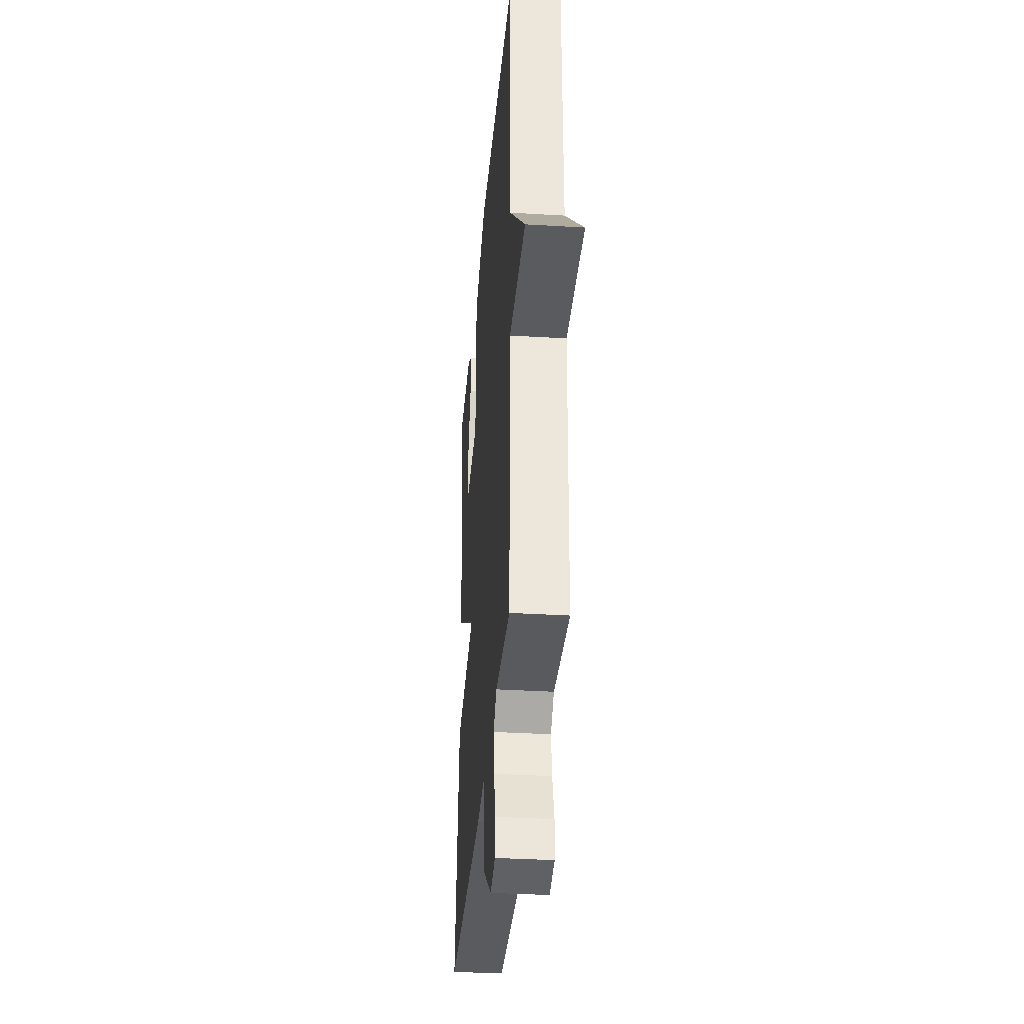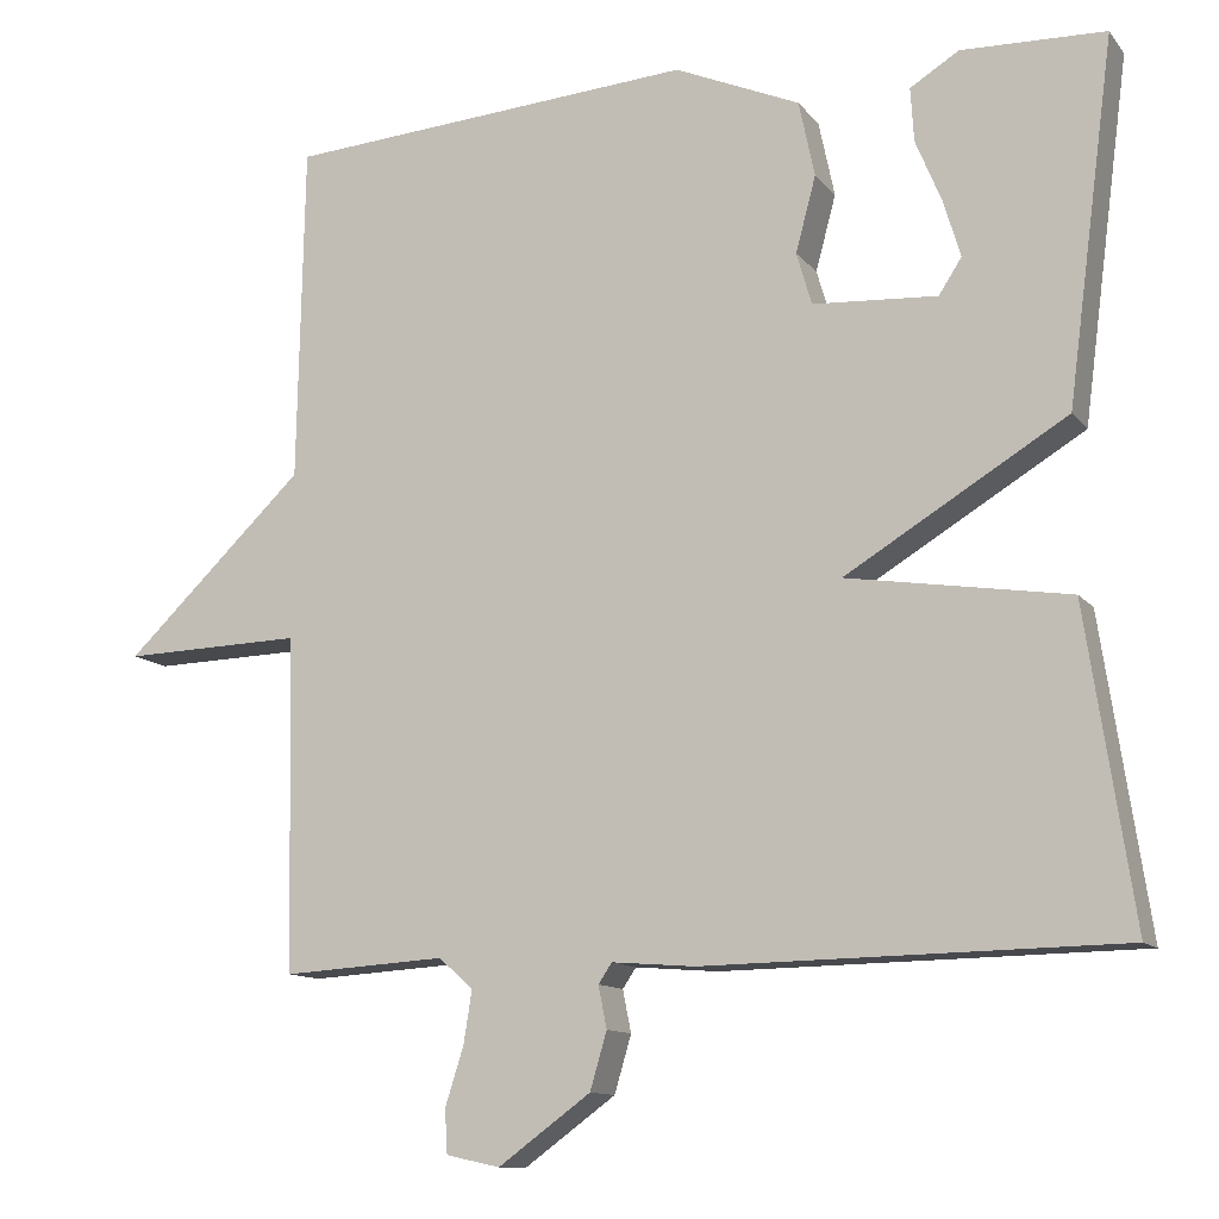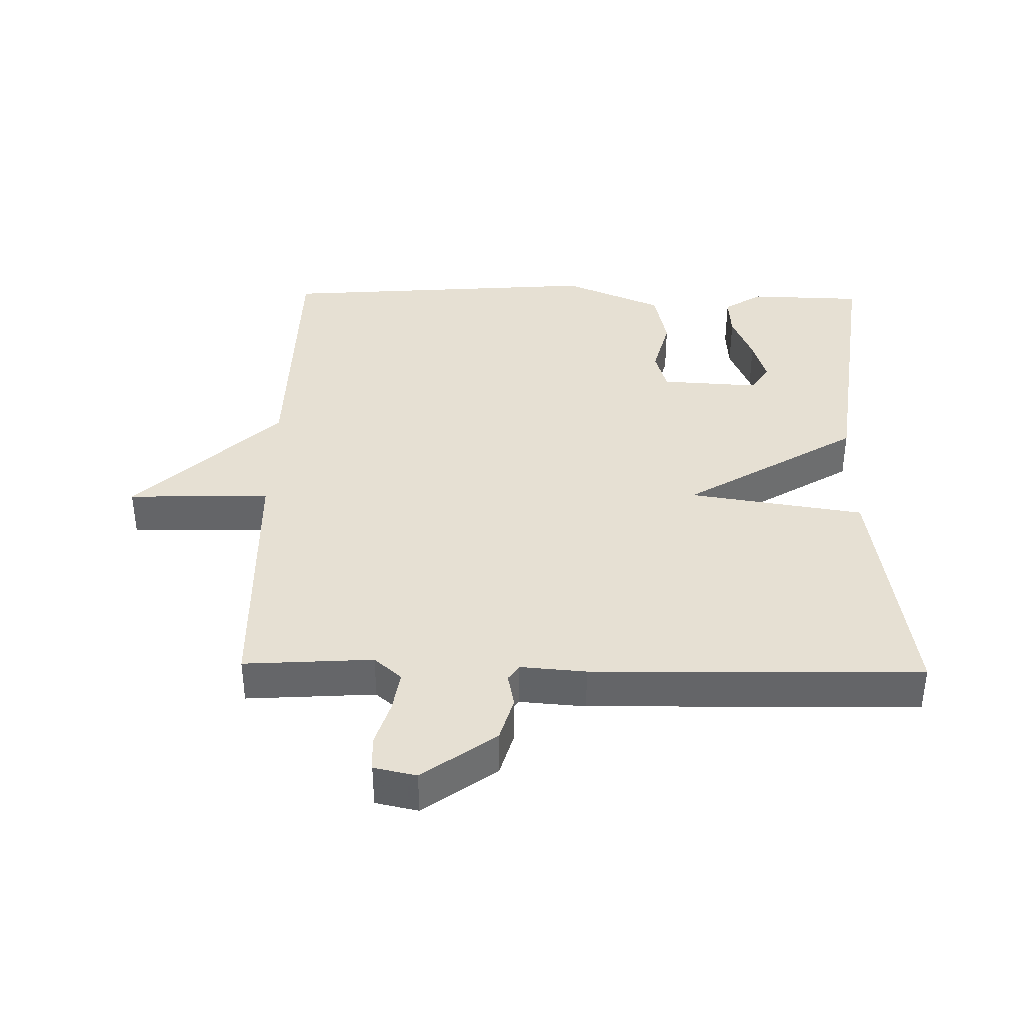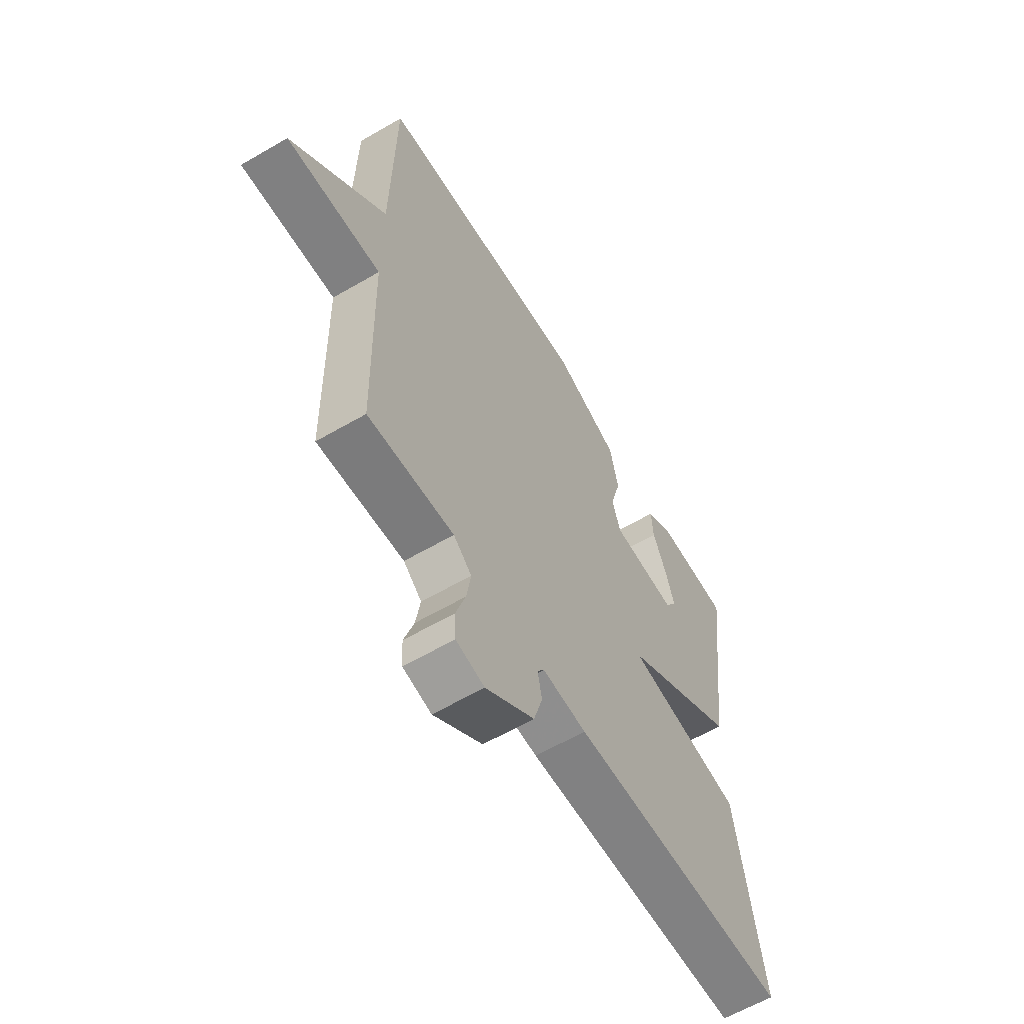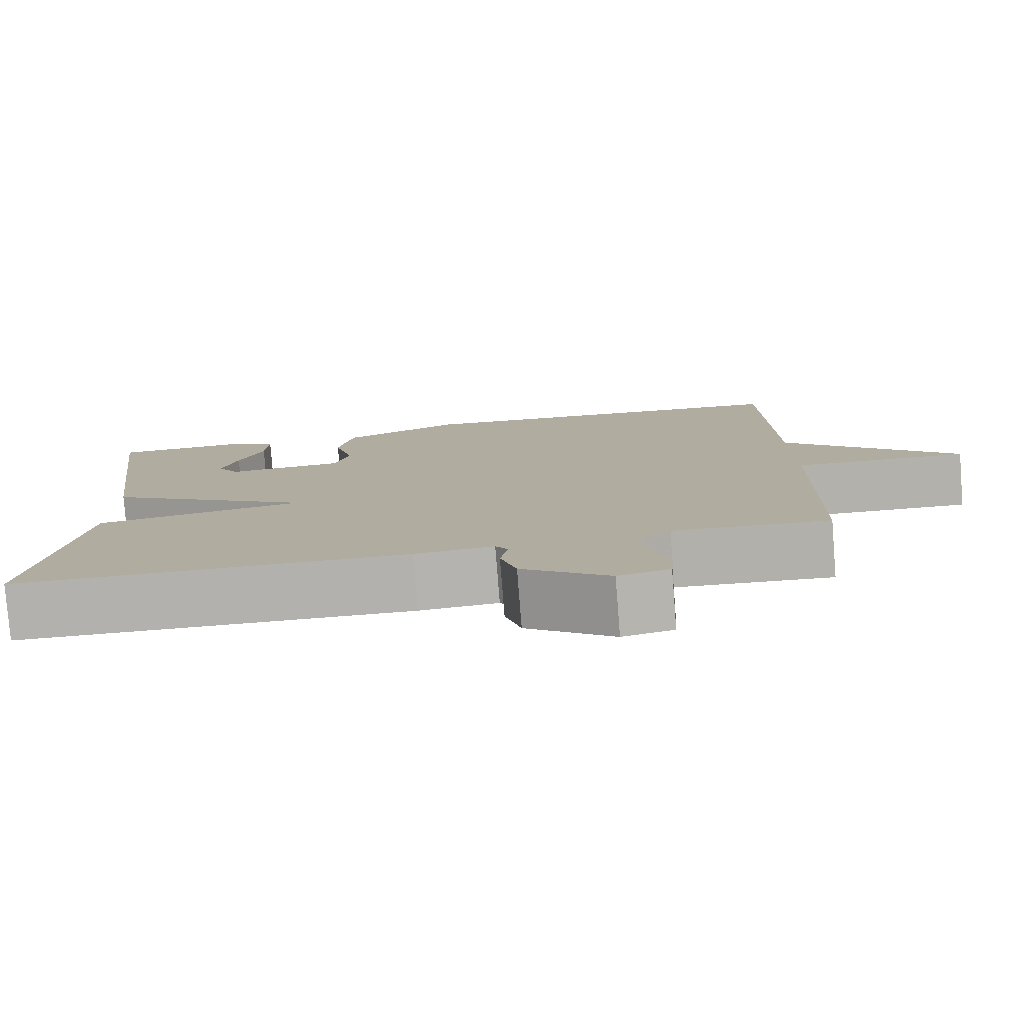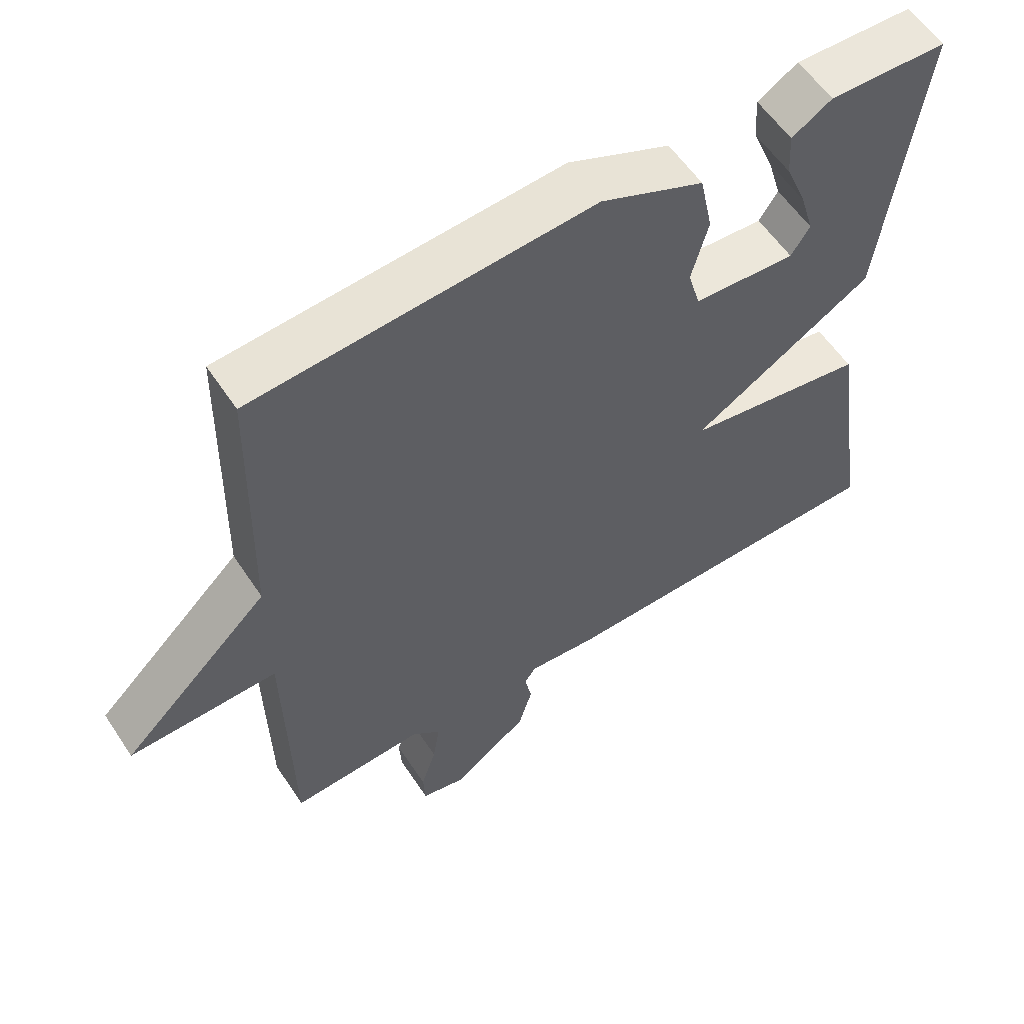
<metadata>
{"format":"obj","ext":"obj","renderer":"f3d","projection":"perspective","resolution":1024,"background":"white","views":[{"elev":-34.4,"azim":85.3,"up":"+Z"},{"elev":-11.8,"azim":-157.0,"up":"+Z"},{"elev":38.5,"azim":-179.0,"up":"+Y"},{"elev":-61.3,"azim":120.7,"up":"+Z"},{"elev":-79.5,"azim":4.5,"up":"+Z"},{"elev":57.5,"azim":146.8,"up":"+Z"}]}
</metadata>
<code>
v 0.5 0.07 0.5
v 0.508 0.07 0.098
v 0.723 0.07 -0.108
v 0.508 0.07 -0.102
v 0.5 0.07 -0.5
v 0.306 0.07 -0.488
v 0.265 0.07 -0.524
v 0.275 0.07 -0.587
v 0.297 0.07 -0.656
v 0.294 0.07 -0.708
v 0.23 0.07 -0.722
v 0.12 0.07 -0.642
v 0.1 0.07 -0.574
v 0.11 0.07 -0.524
v 0.094 0.07 -0.5
v -0.005 0.07 -0.508
v -0.5 0.07 -0.5
v -0.444 0.07 -0.129
v -0.181 0.07 -0.088
v -0.444 0.07 0.071
v -0.5 0.07 0.5
v -0.329 0.07 0.505
v -0.271 0.07 0.469
v -0.275 0.07 0.405
v -0.306 0.07 0.33
v -0.326 0.07 0.263
v -0.299 0.07 0.221
v -0.151 0.07 0.23
v -0.133 0.07 0.292
v -0.157 0.07 0.382
v -0.138 0.07 0.472
v 0.011 0.07 0.536
v 0.5 0 0.5
v 0.508 0 0.098
v 0.723 0 -0.108
v 0.508 0 -0.102
v 0.5 0 -0.5
v 0.306 0 -0.488
v 0.265 0 -0.524
v 0.275 0 -0.587
v 0.297 0 -0.656
v 0.294 0 -0.708
v 0.23 0 -0.722
v 0.12 0 -0.642
v 0.1 0 -0.574
v 0.11 0 -0.524
v 0.094 0 -0.5
v -0.005 0 -0.508
v -0.5 0 -0.5
v -0.444 0 -0.129
v -0.181 0 -0.088
v -0.444 0 0.071
v -0.5 0 0.5
v -0.329 0 0.505
v -0.271 0 0.469
v -0.275 0 0.405
v -0.306 0 0.33
v -0.326 0 0.263
v -0.299 0 0.221
v -0.151 0 0.23
v -0.133 0 0.292
v -0.157 0 0.382
v -0.138 0 0.472
v 0.011 0 0.536
f 32 1 2
f 31 32 2
f 30 31 2
f 29 30 2
f 2 3 4
f 29 2 4
f 28 29 4
f 4 5 6
f 28 4 6
f 27 28 6
f 23 24 25
f 22 23 25
f 21 22 25
f 20 21 25
f 20 25 26
f 19 20 26 27
f 17 18 19
f 16 17 19
f 15 16 19
f 12 13 14
f 11 12 14
f 10 11 14
f 9 10 14
f 8 9 14
f 7 8 14 15
f 15 19 27
f 7 15 27
f 6 7 27
f 34 33 64
f 34 64 63
f 34 63 62
f 34 62 61
f 36 35 34
f 36 34 61
f 36 61 60
f 38 37 36
f 38 36 60
f 38 60 59
f 57 56 55
f 57 55 54
f 57 54 53
f 57 53 52
f 58 57 52
f 59 58 52 51
f 51 50 49
f 51 49 48
f 51 48 47
f 46 45 44
f 46 44 43
f 46 43 42
f 46 42 41
f 46 41 40
f 47 46 40 39
f 59 51 47
f 59 47 39
f 59 39 38
f 1 33 34 2
f 2 34 35 3
f 3 35 36 4
f 4 36 37 5
f 5 37 38 6
f 6 38 39 7
f 7 39 40 8
f 8 40 41 9
f 9 41 42 10
f 10 42 43 11
f 11 43 44 12
f 12 44 45 13
f 13 45 46 14
f 14 46 47 15
f 15 47 48 16
f 16 48 49 17
f 17 49 50 18
f 18 50 51 19
f 19 51 52 20
f 20 52 53 21
f 21 53 54 22
f 22 54 55 23
f 23 55 56 24
f 24 56 57 25
f 25 57 58 26
f 26 58 59 27
f 27 59 60 28
f 28 60 61 29
f 29 61 62 30
f 30 62 63 31
f 31 63 64 32
f 32 64 33 1

</code>
